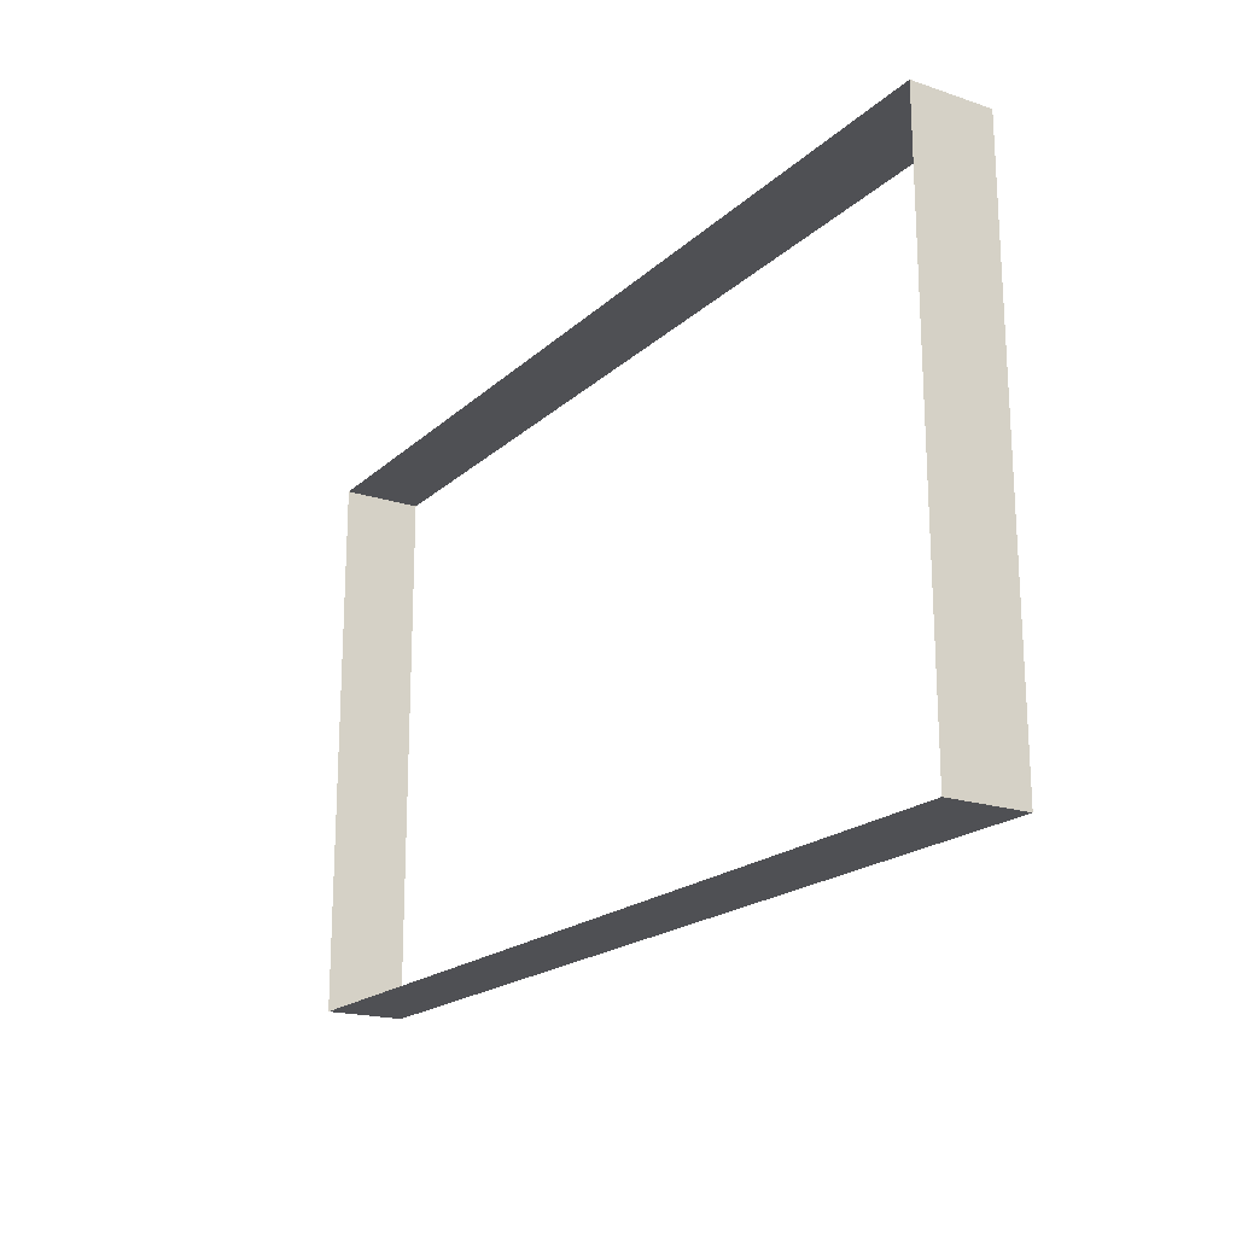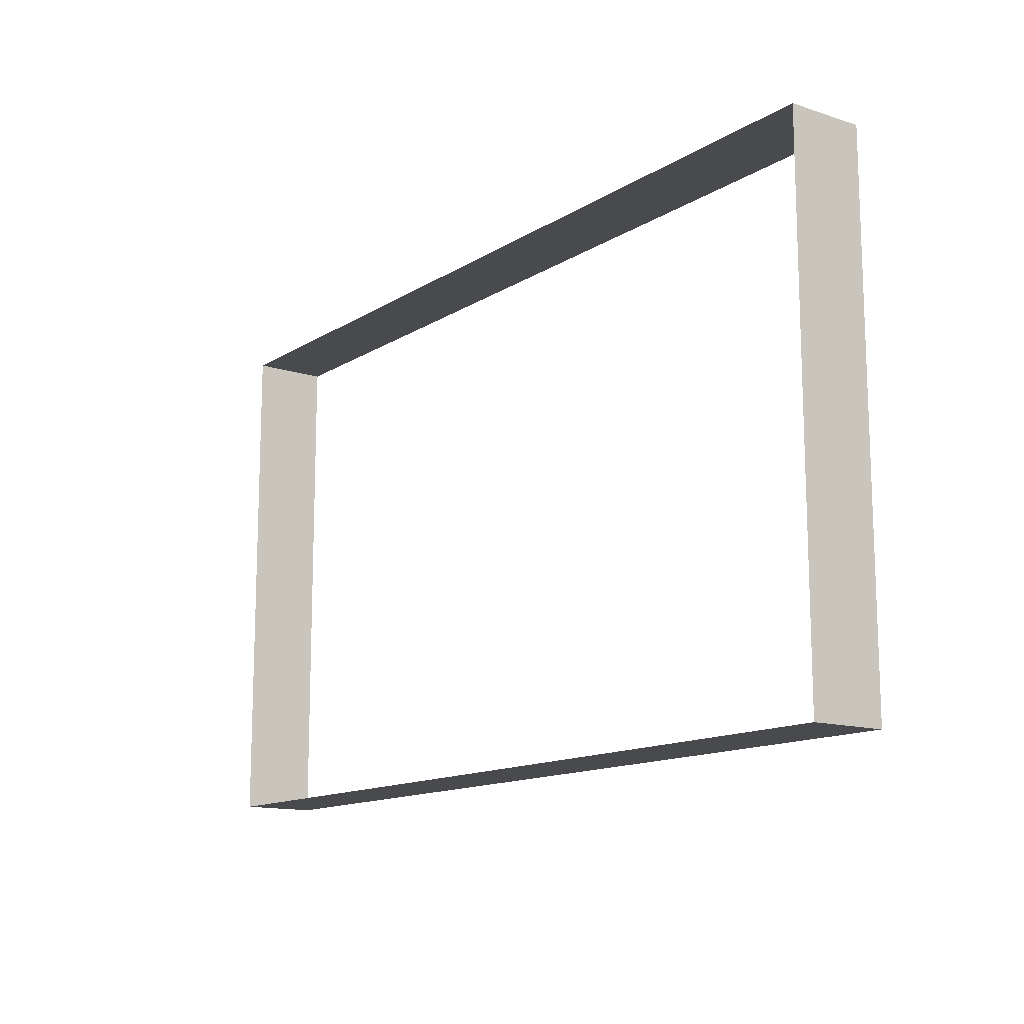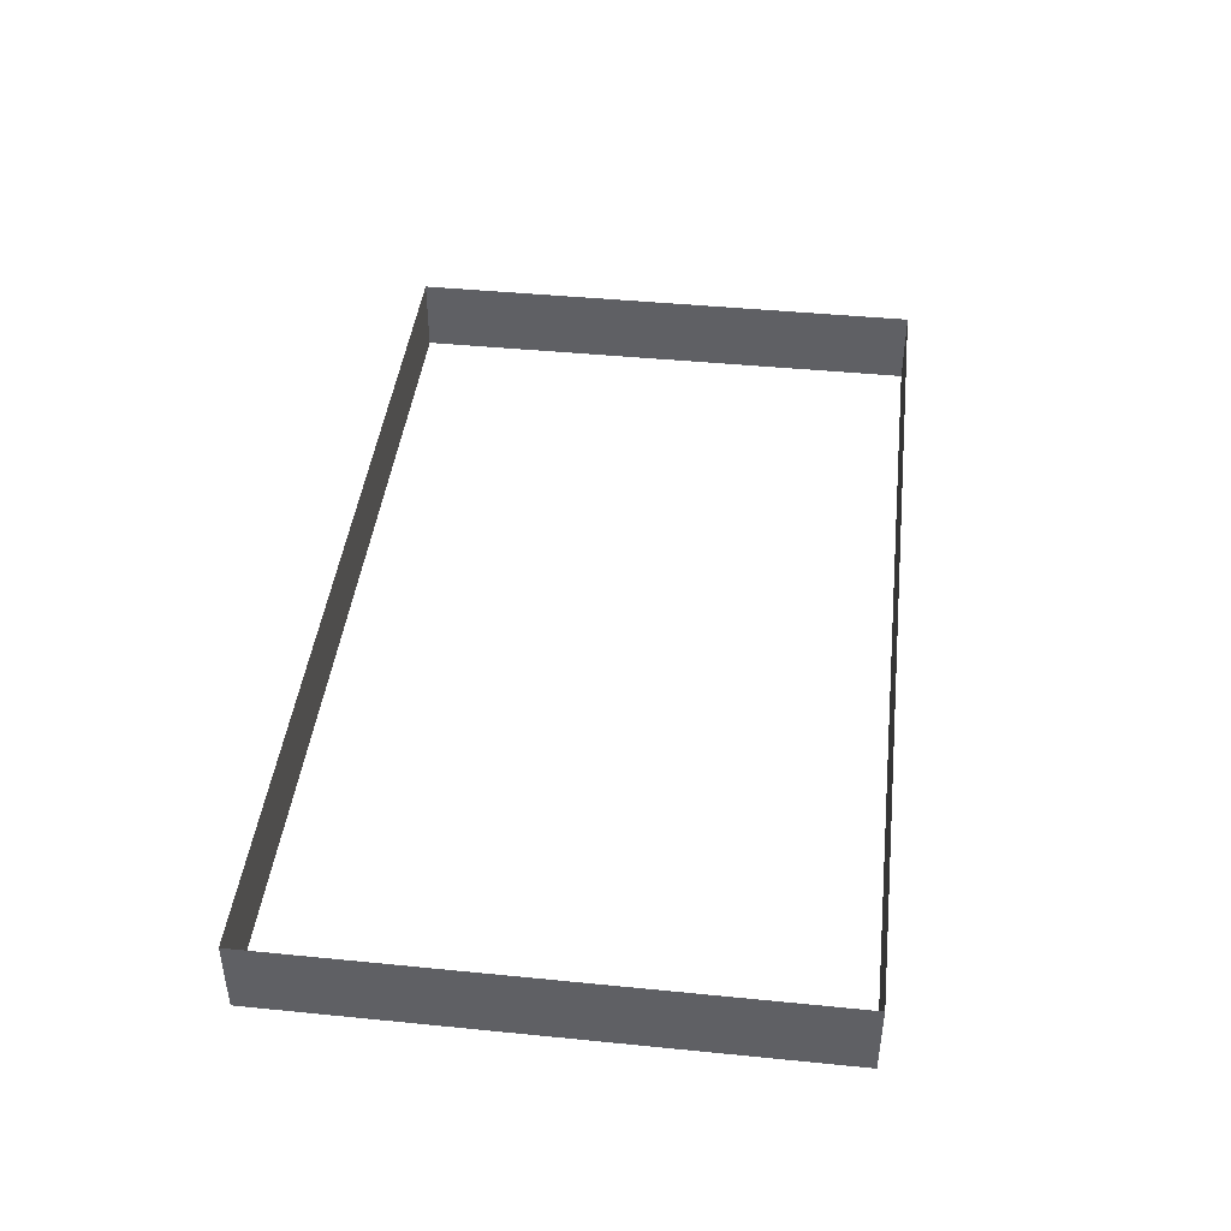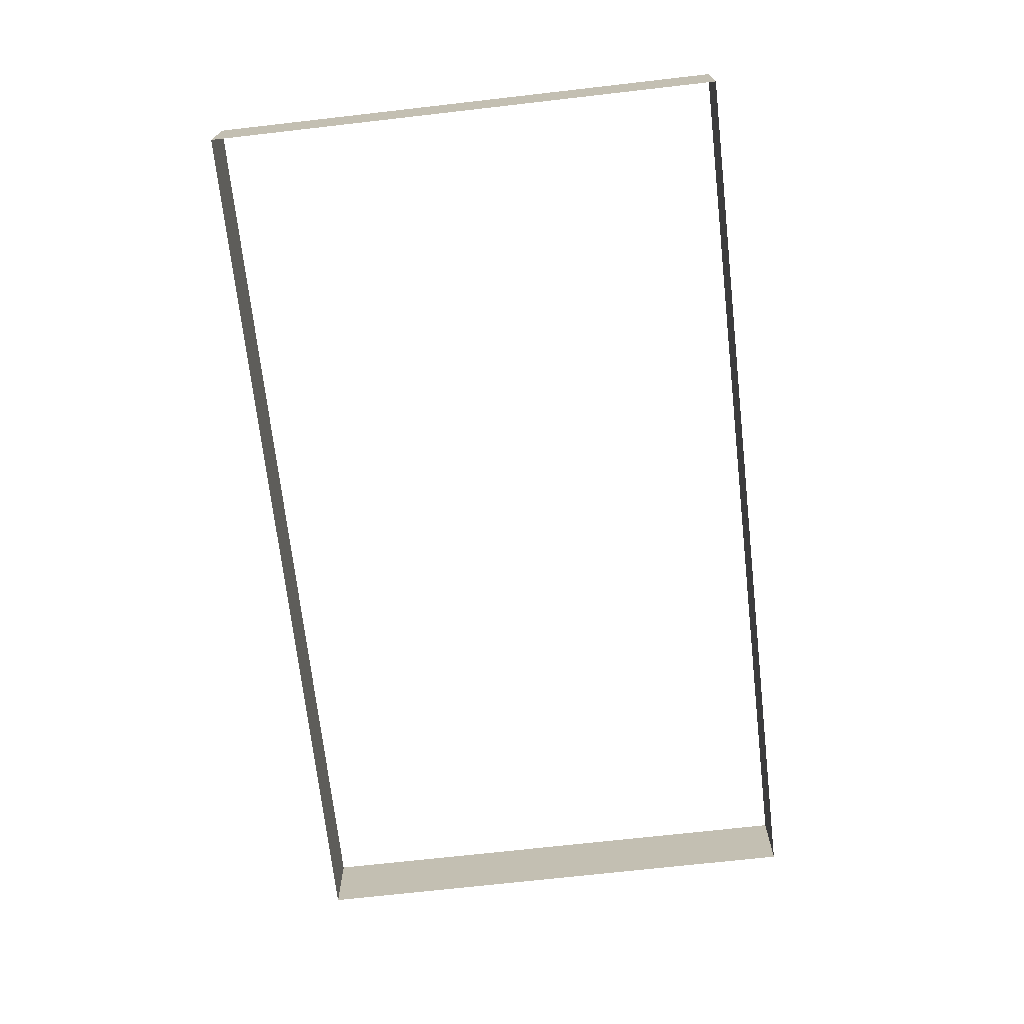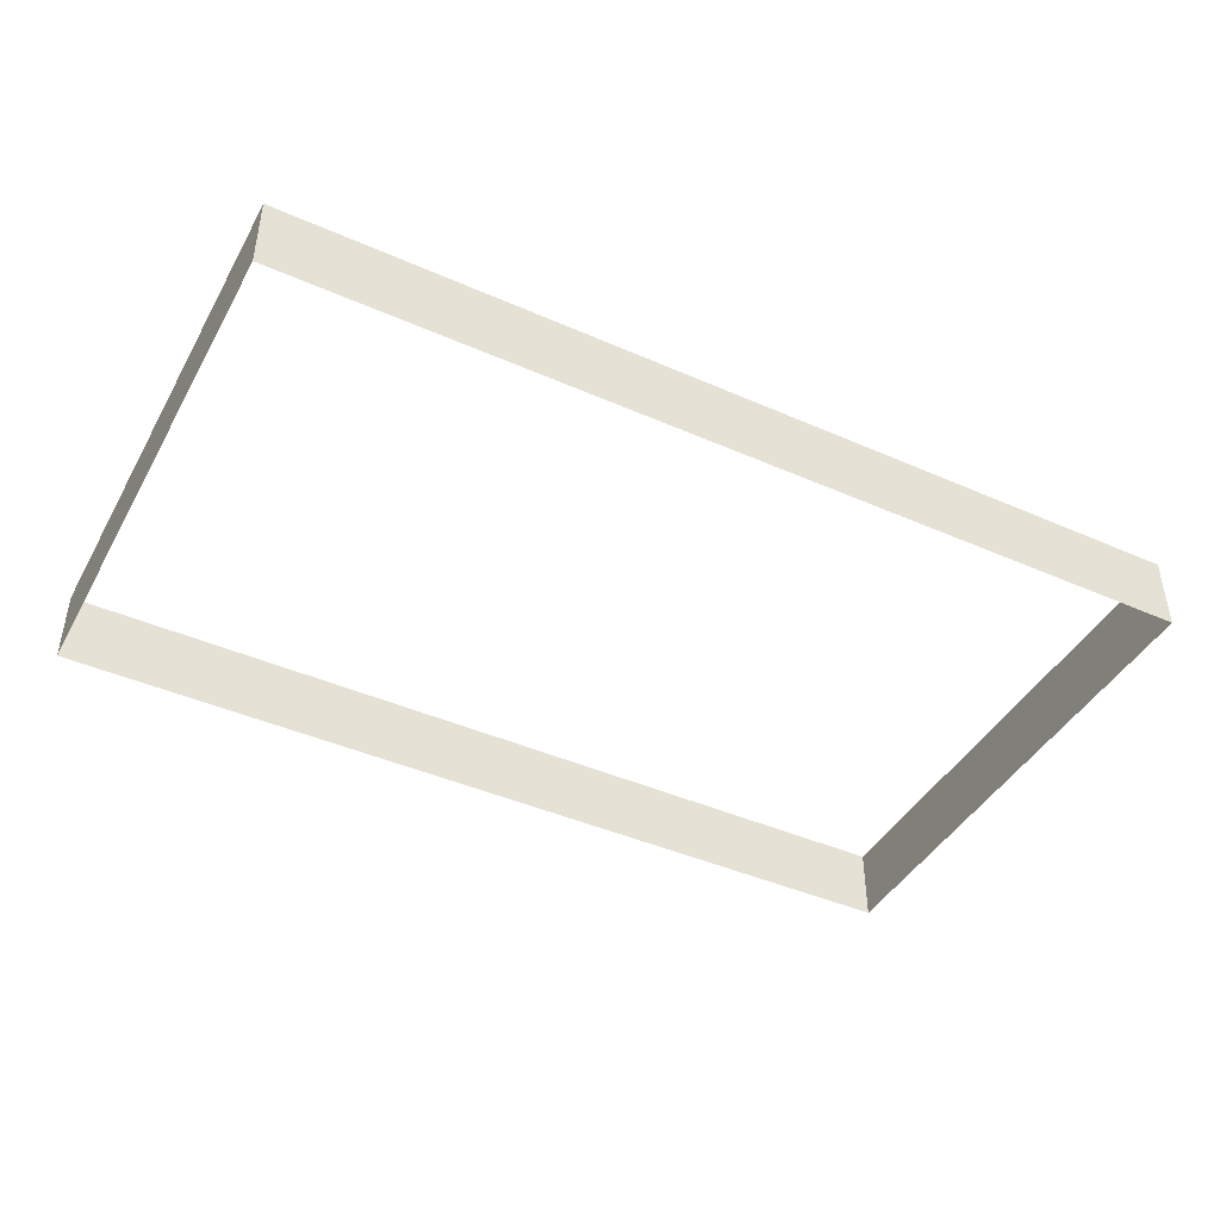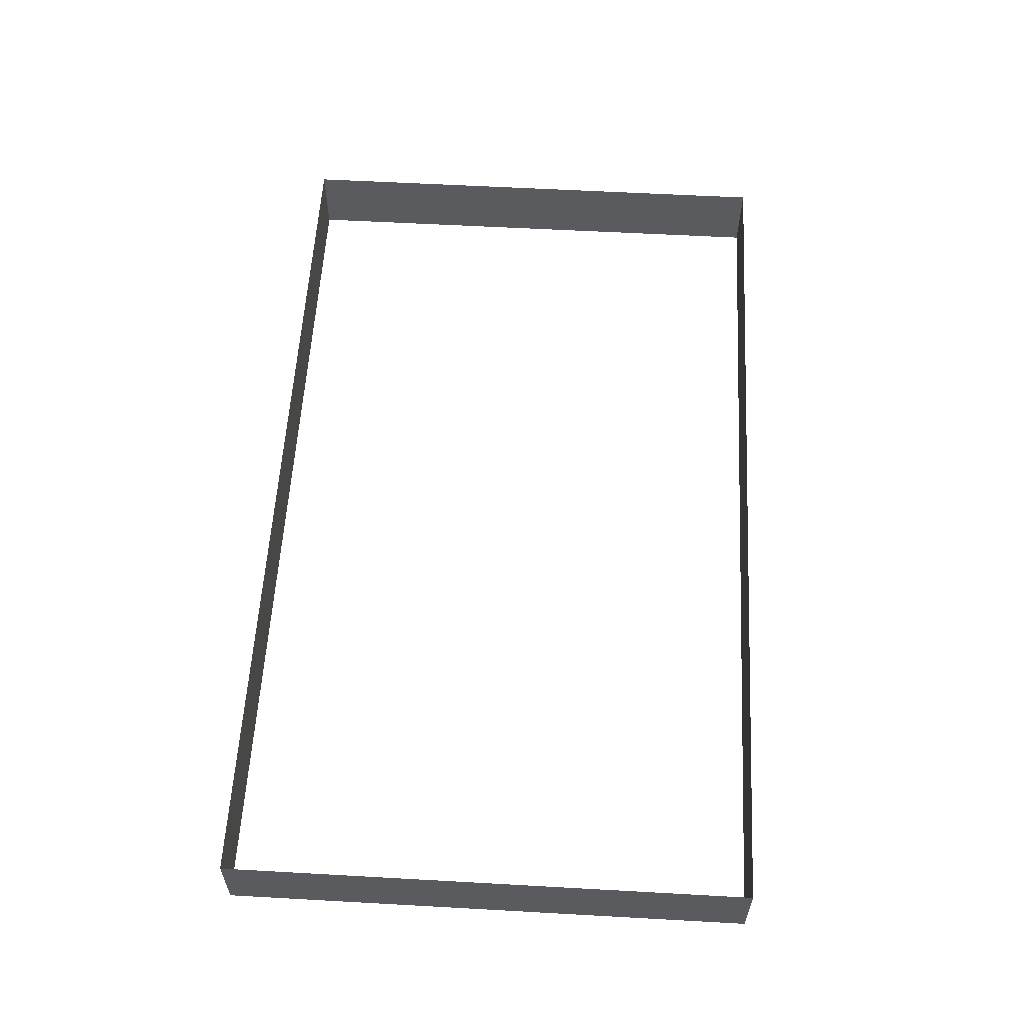
<metadata>
{"format":"obj","ext":"obj","renderer":"f3d","projection":"perspective","resolution":1024,"background":"white","views":[{"elev":-19.2,"azim":-121.7,"up":"+Y"},{"elev":-13.4,"azim":-126.1,"up":"+Y"},{"elev":43.6,"azim":-83.3,"up":"+Z"},{"elev":-70.8,"azim":96.5,"up":"+Z"},{"elev":-43.2,"azim":152.5,"up":"+Z"},{"elev":58.0,"azim":93.3,"up":"+Z"}]}
</metadata>
<code>
o mesh235/mesh235-geometry/material_1/component_1#mesh235-geometry
v 0.4471 -0.000973 0.3309
v 0.4471 -0.08661 0.3433
v 0.4471 -0.000973 0.3433
v 0.4471 -0.000973 0.3433
v 0.4471 -0.08661 0.3433
v 0.4471 -0.000973 0.3309
v 0.4471 -0.08661 0.3433
v 0.2988 -0.08661 0.3309
v 0.2988 -0.08661 0.3433
v 0.2988 -0.08661 0.3433
v 0.2988 -0.08661 0.3309
v 0.4471 -0.08661 0.3433
v 0.4471 -0.08661 0.3433
v 0.4471 -0.000973 0.3309
v 0.4471 -0.08661 0.3309
v 0.4471 -0.08661 0.3309
v 0.4471 -0.000973 0.3309
v 0.4471 -0.08661 0.3433
v 0.4471 -0.000973 0.3433
v 0.3729 -0.000973 0.3309
v 0.4471 -0.000973 0.3309
v 0.4471 -0.000973 0.3309
v 0.3729 -0.000973 0.3309
v 0.4471 -0.000973 0.3433
v 0.2988 -0.08661 0.3309
v 0.4471 -0.08661 0.3433
v 0.3729 -0.08661 0.3309
v 0.3729 -0.08661 0.3309
v 0.4471 -0.08661 0.3433
v 0.2988 -0.08661 0.3309
v 0.2988 -0.08661 0.3309
v 0.2988 -0.000973 0.3433
v 0.2988 -0.08661 0.3433
v 0.2988 -0.08661 0.3433
v 0.2988 -0.000973 0.3433
v 0.2988 -0.08661 0.3309
v 0.2988 -0.000973 0.3433
v 0.3729 -0.000973 0.3309
v 0.4471 -0.000973 0.3433
v 0.4471 -0.000973 0.3433
v 0.3729 -0.000973 0.3309
v 0.2988 -0.000973 0.3433
v 0.3729 -0.08661 0.3309
v 0.4471 -0.08661 0.3433
v 0.4471 -0.08661 0.3309
v 0.4471 -0.08661 0.3309
v 0.4471 -0.08661 0.3433
v 0.3729 -0.08661 0.3309
v 0.2988 -0.000973 0.3433
v 0.2988 -0.08661 0.3309
v 0.2988 -0.000973 0.3309
v 0.2988 -0.000973 0.3309
v 0.2988 -0.08661 0.3309
v 0.2988 -0.000973 0.3433
v 0.3729 -0.000973 0.3309
v 0.2988 -0.000973 0.3433
v 0.2988 -0.000973 0.3309
v 0.2988 -0.000973 0.3309
v 0.2988 -0.000973 0.3433
v 0.3729 -0.000973 0.3309
f 1 2 3
f 4 5 6
f 7 8 9
f 10 11 12
f 13 14 15
f 16 17 18
f 19 20 21
f 22 23 24
f 25 26 27
f 28 29 30
f 31 32 33
f 34 35 36
f 37 38 39
f 40 41 42
f 43 44 45
f 46 47 48
f 49 50 51
f 52 53 54
f 55 56 57
f 58 59 60

</code>
